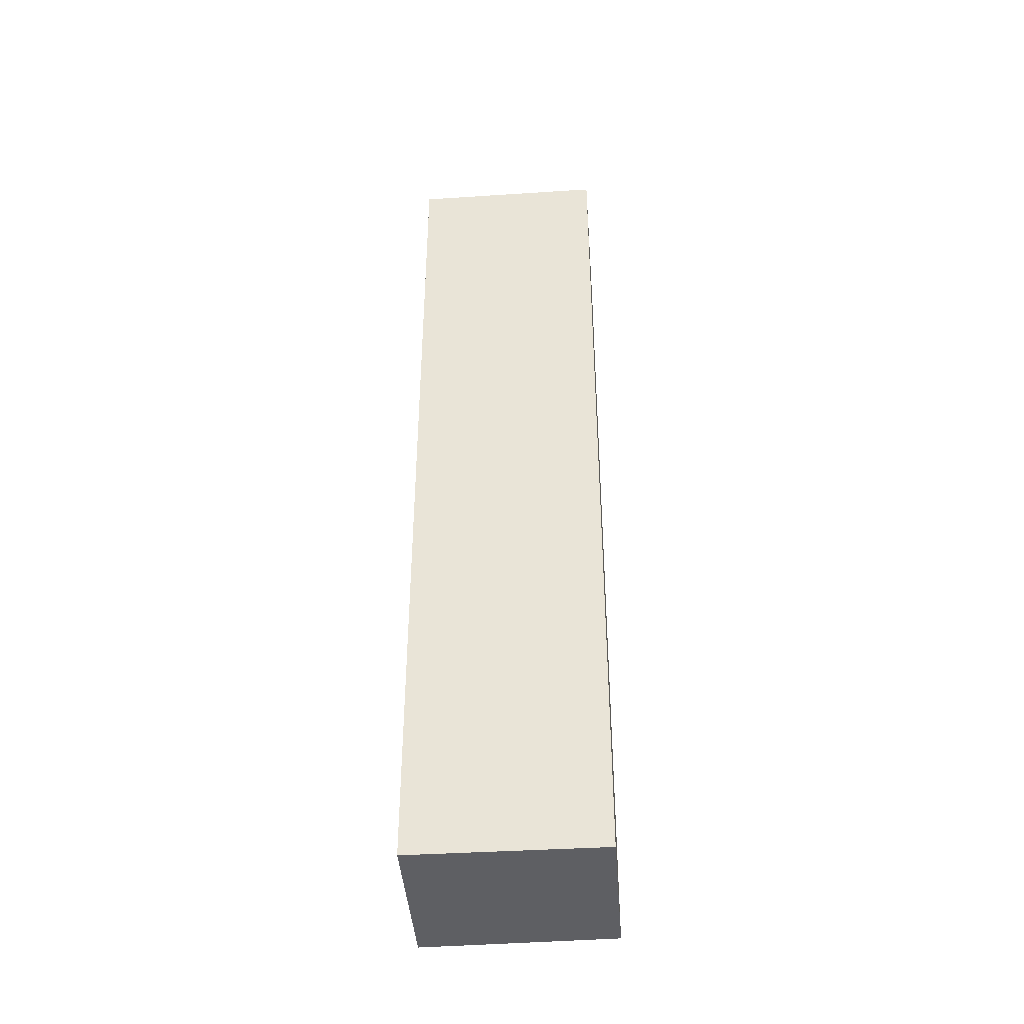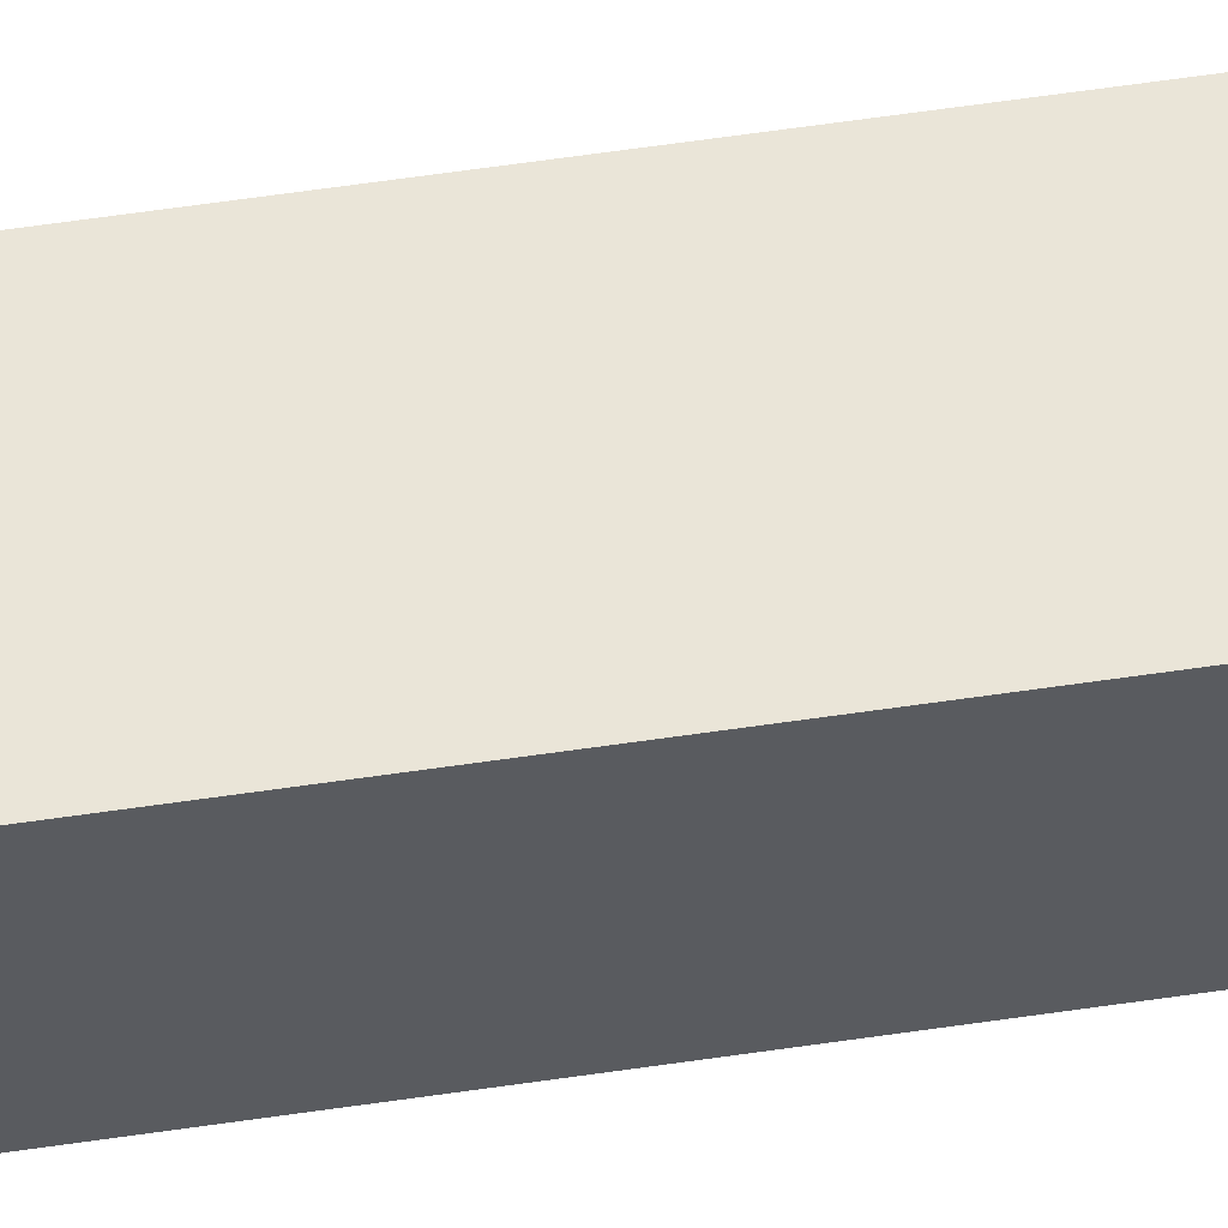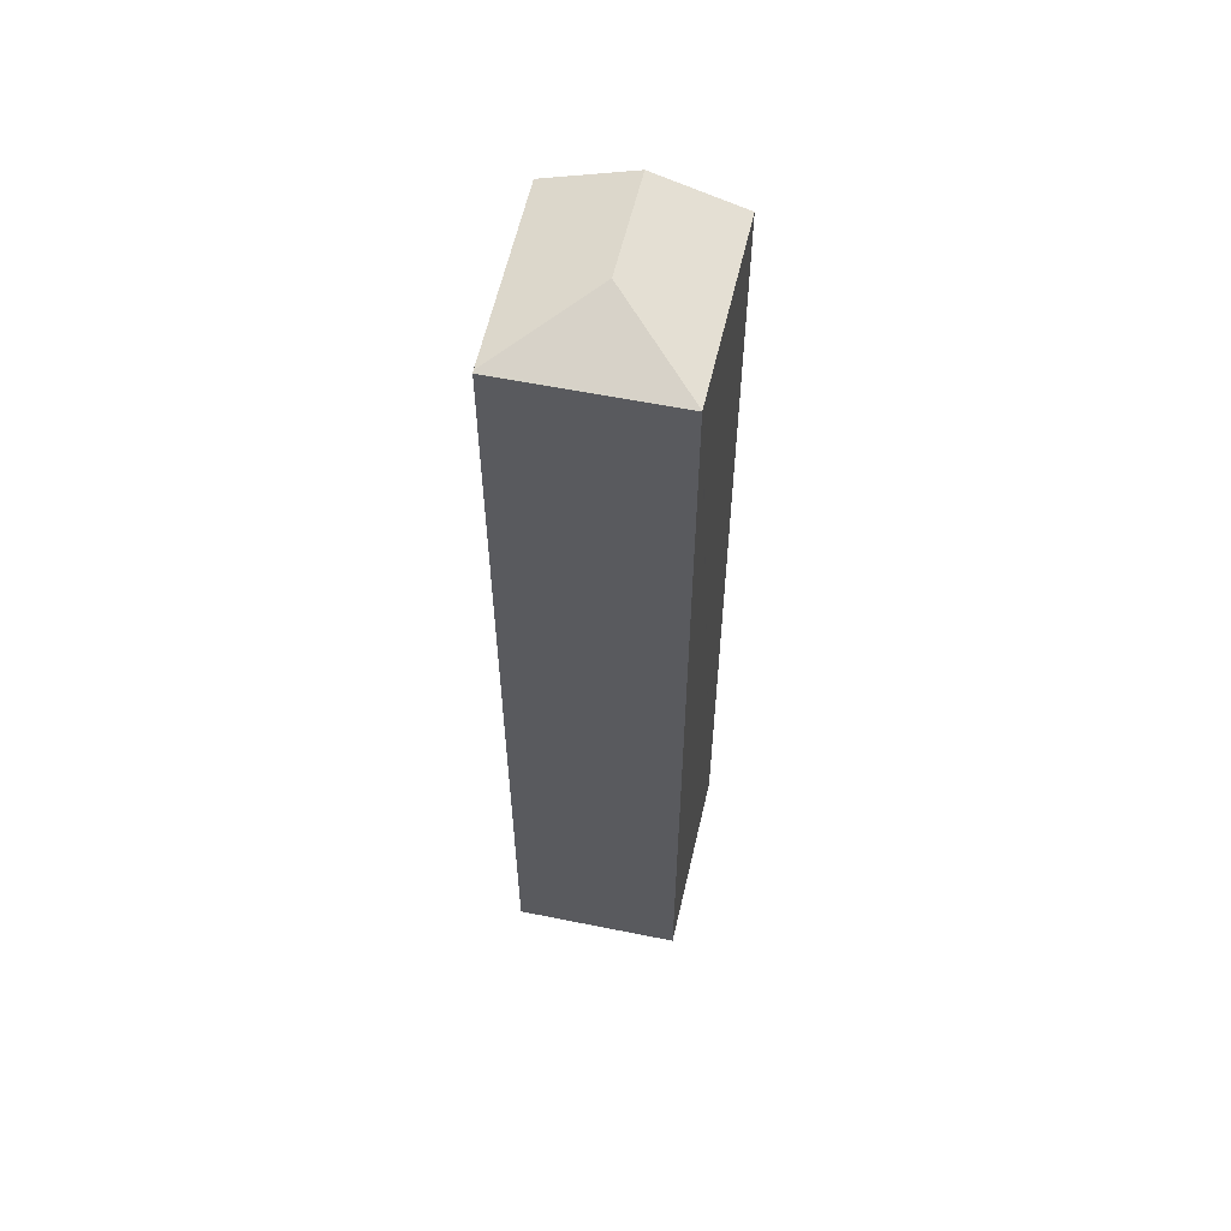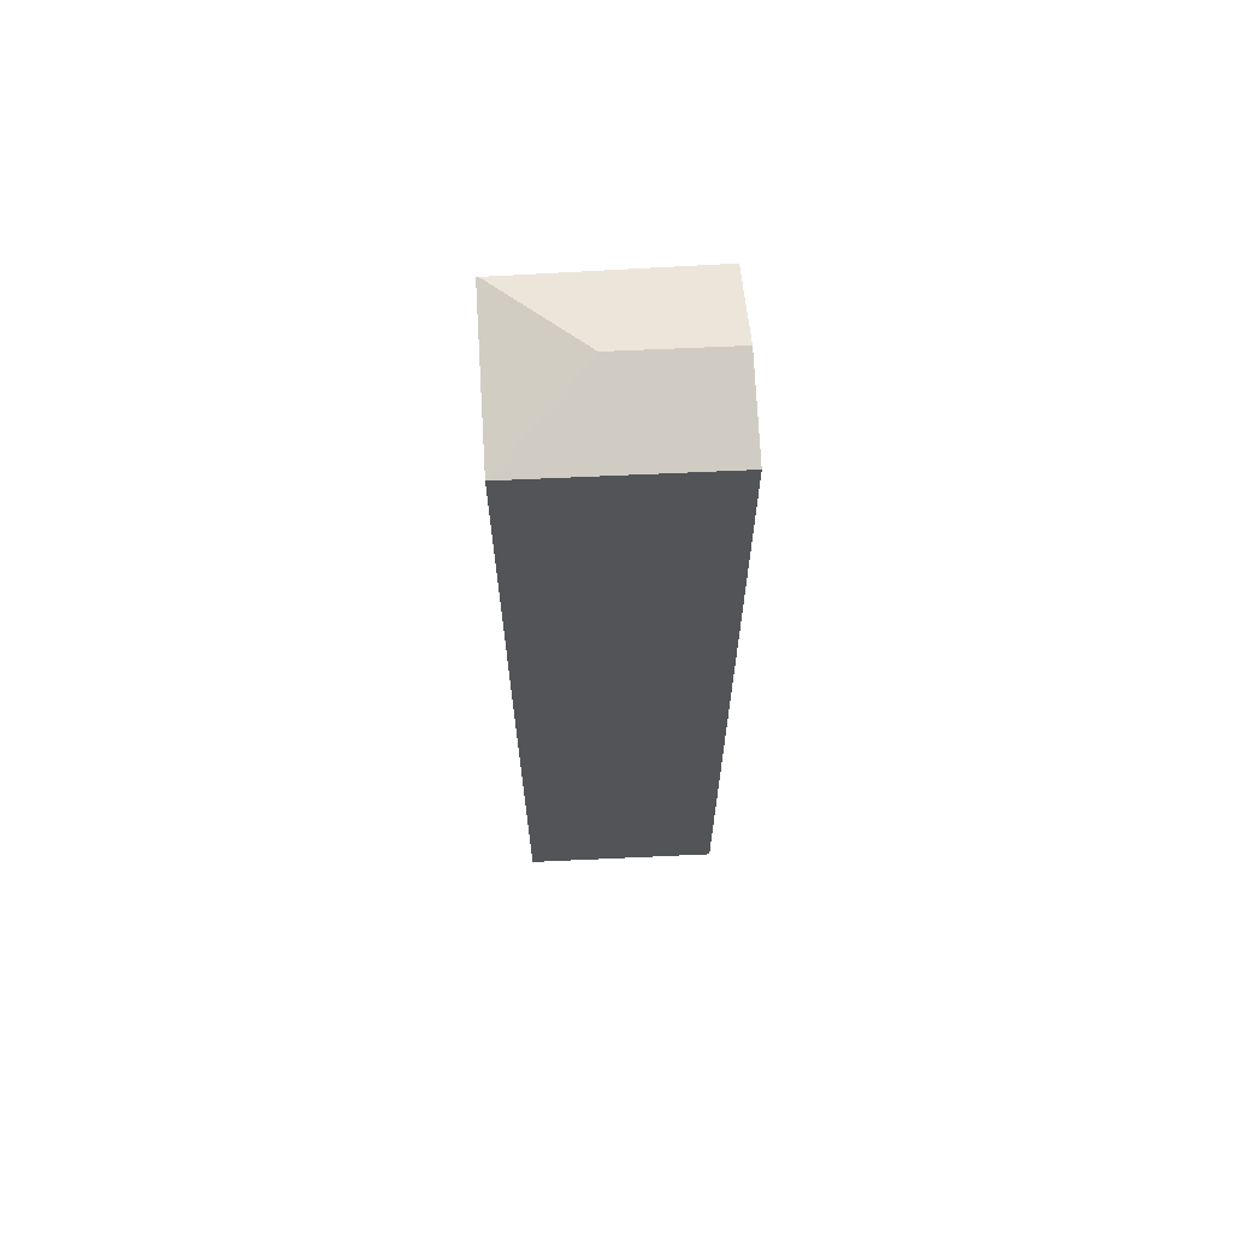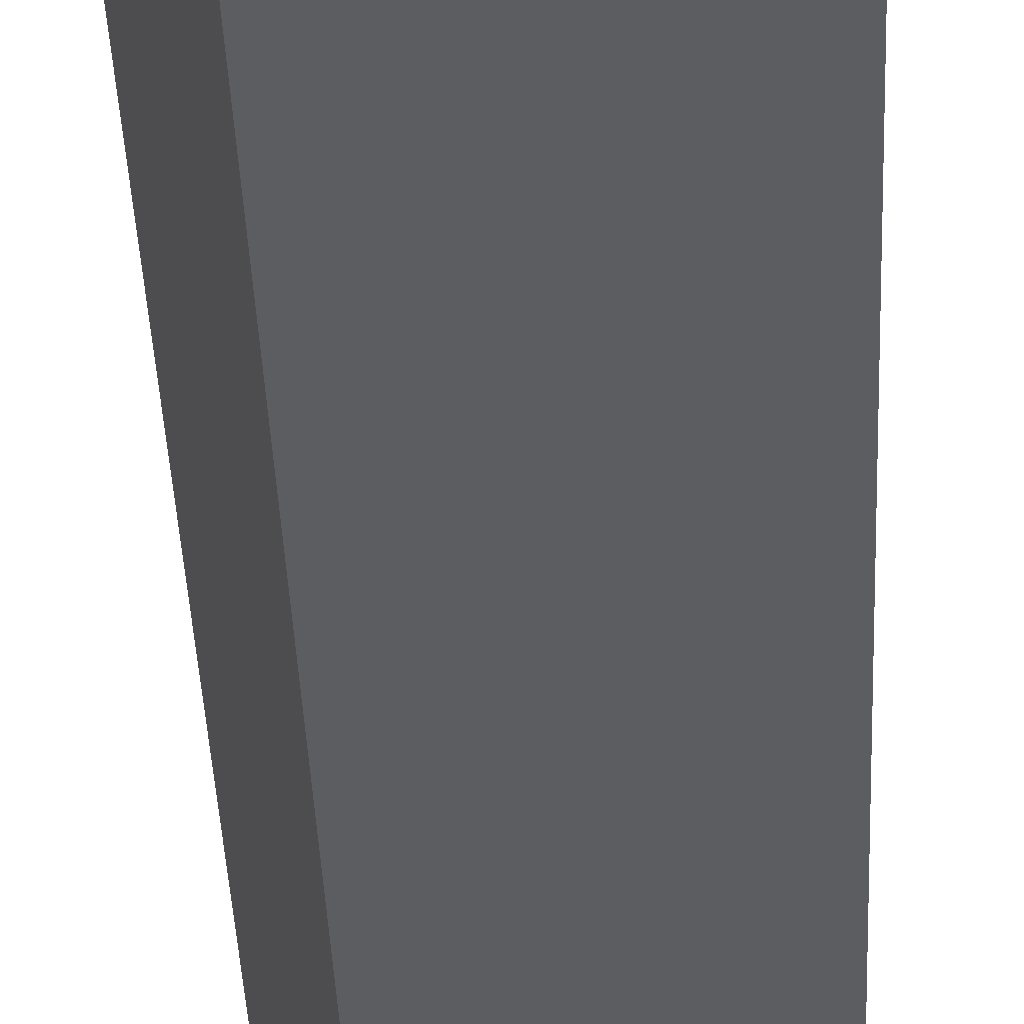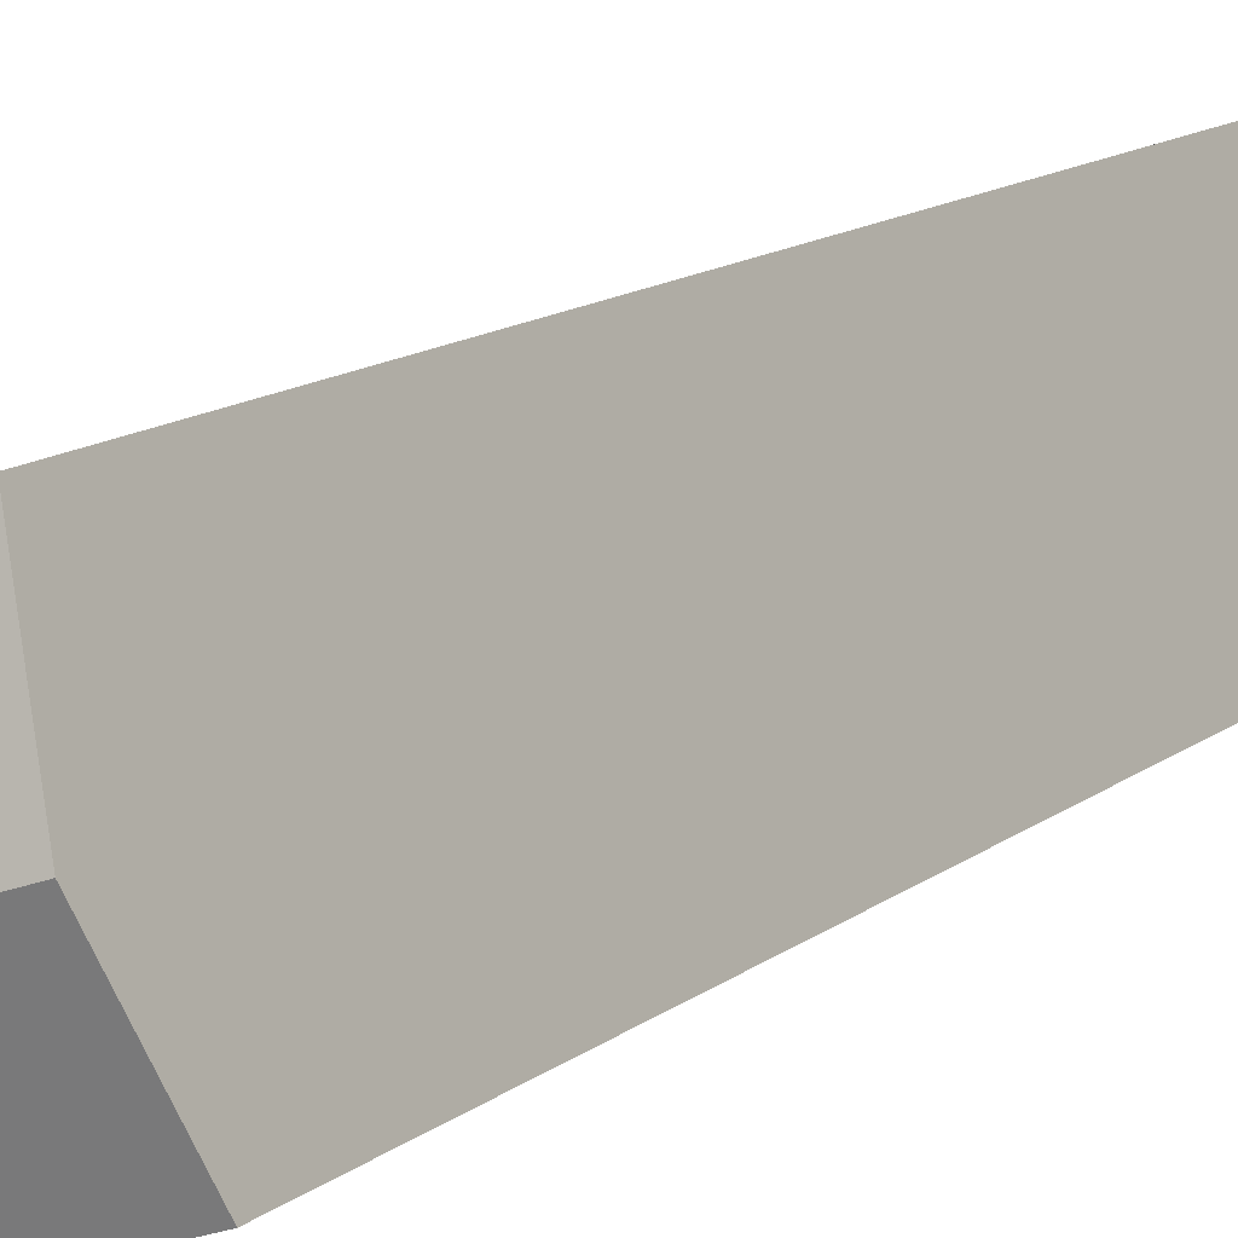
<metadata>
{"format":"obj","ext":"obj","renderer":"f3d","projection":"perspective","resolution":1024,"background":"white","views":[{"elev":-41.6,"azim":23.4,"up":"+Y"},{"elev":75.7,"azim":-97.7,"up":"+Z"},{"elev":57.7,"azim":121.0,"up":"+Y"},{"elev":66.7,"azim":-164.6,"up":"+Y"},{"elev":-36.9,"azim":-177.8,"up":"+Z"},{"elev":10.3,"azim":-154.8,"up":"+Z"}]}
</metadata>
<code>
v  5.234 26.1 -1.704
v  6.727 26.13 2.779
v  6.784 26.11 2.759
v  5.218 26.11 -1.699
v  0.798 26.87 2.26
v  0 26.11 1.599e-15
v  3.737 26.87 1.303
v  1.607 26.09 4.554
v  0 0 0
v  1.607 -2.789e-16 4.554
v  0.798 -1.384e-16 2.26
v  6.784 -1.689e-16 2.759
v  6.727 -1.702e-16 2.779
v  5.234 1.043e-16 -1.704
v  5.218 1.04e-16 -1.699
g defaultobject
f 1 2 3
f 2 1 4
f 5 4 6
f 4 5 7
f 7 2 4
f 8 7 5
f 7 8 2
f 6 8 5
f 8 6 9
f 8 9 10
f 10 9 11
f 10 2 8
f 2 10 3
f 3 10 12
f 12 10 13
f 12 1 3
f 1 12 14
f 4 9 6
f 9 4 1
f 9 1 15
f 15 1 14
f 11 13 10
f 13 11 9
f 13 9 15
f 13 15 12
f 12 15 14

</code>
